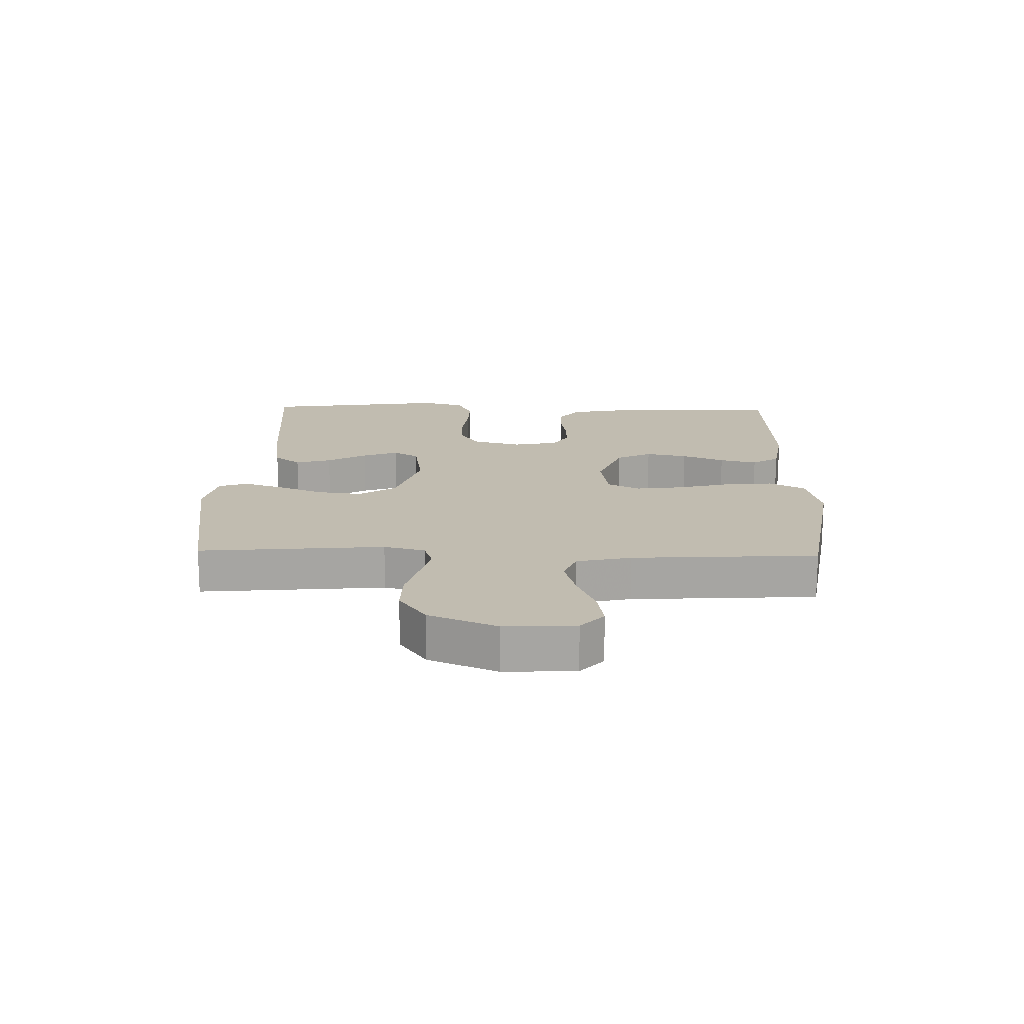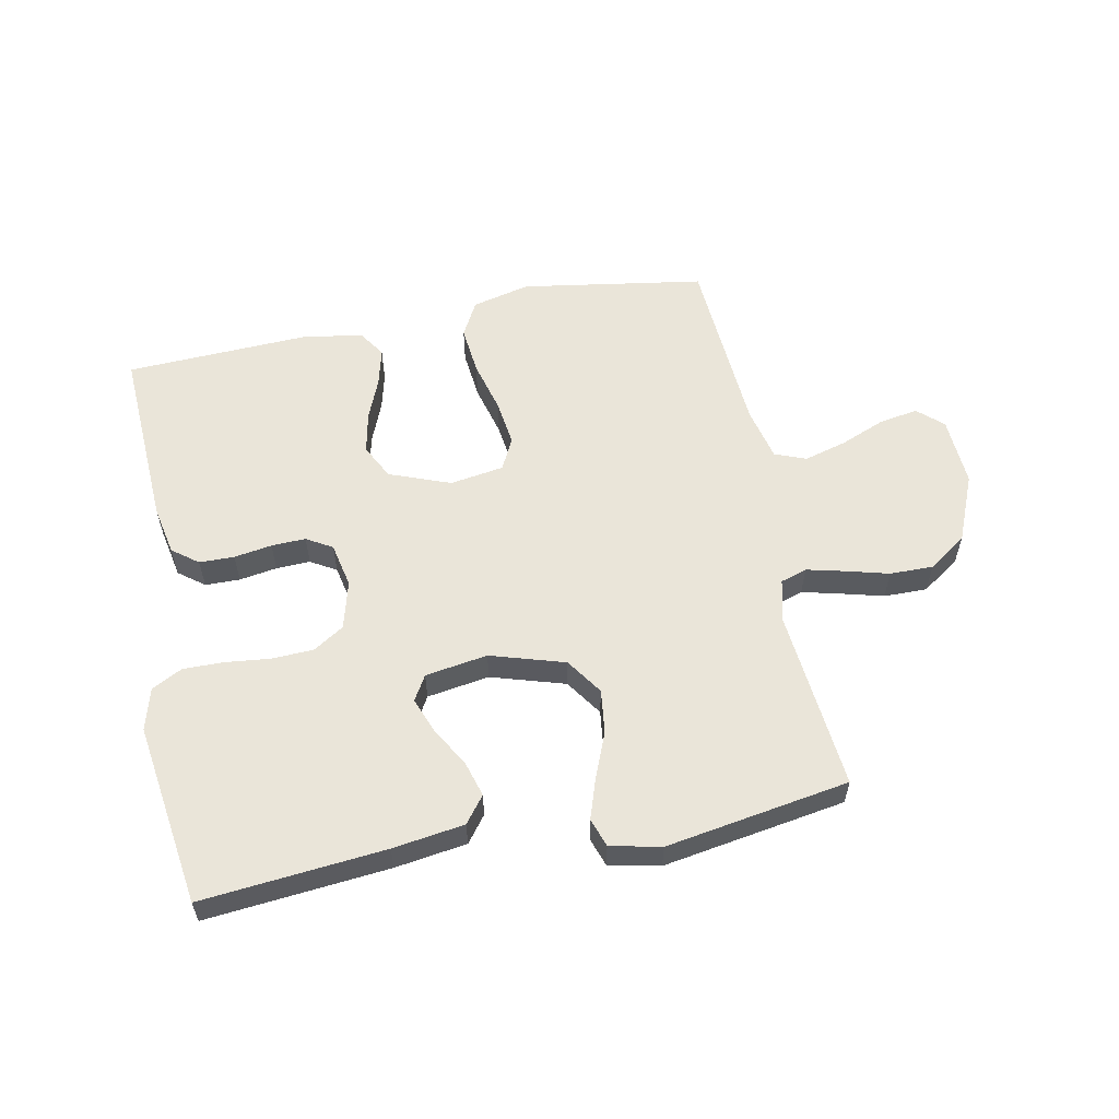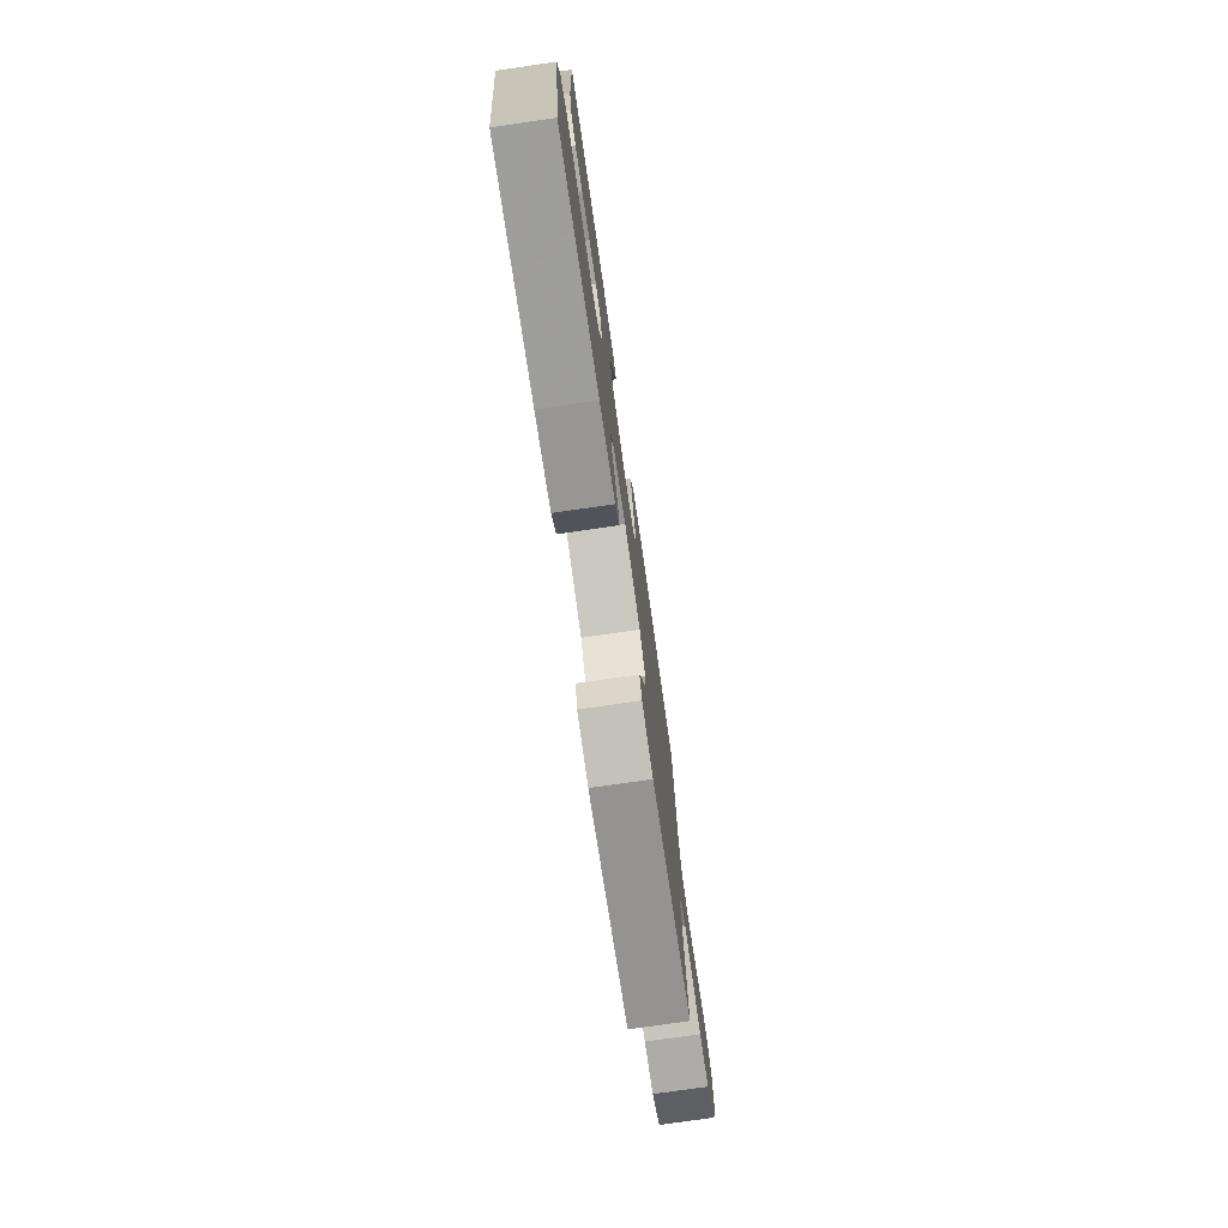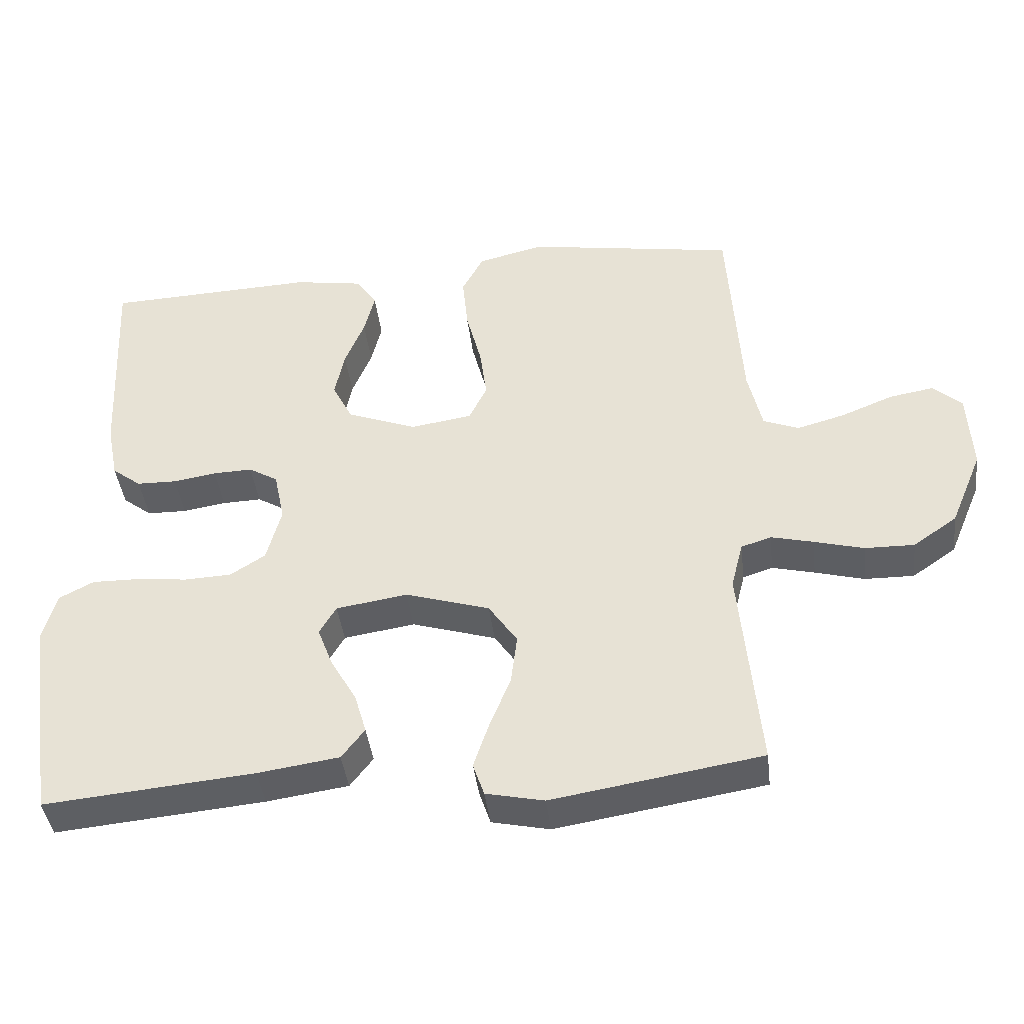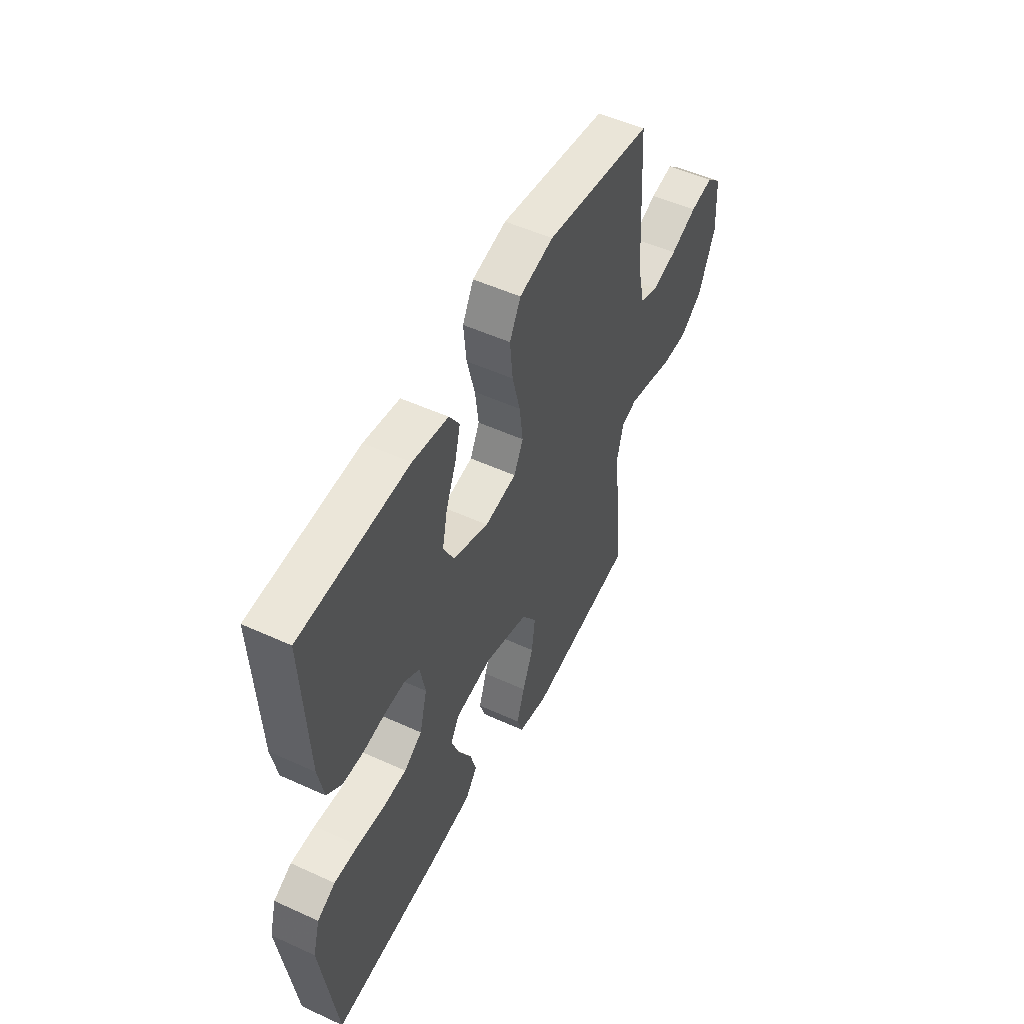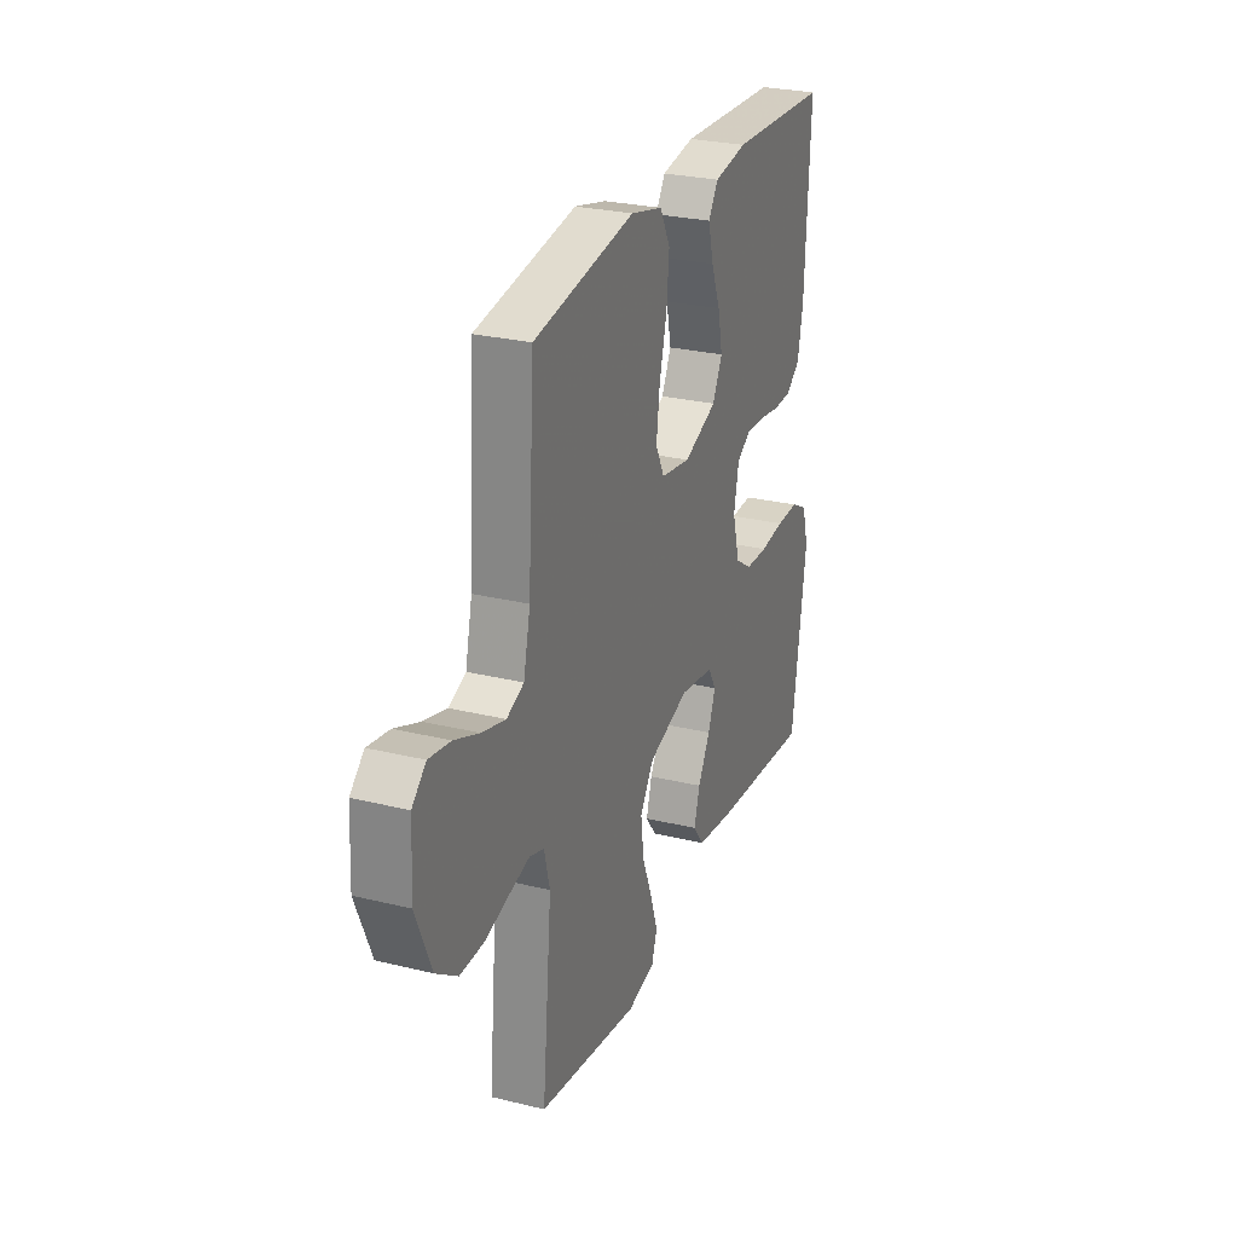
<metadata>
{"format":"obj","ext":"obj","renderer":"f3d","projection":"perspective","resolution":1024,"background":"white","views":[{"elev":16.6,"azim":-88.5,"up":"+Y"},{"elev":57.8,"azim":168.7,"up":"+Y"},{"elev":-75.9,"azim":98.2,"up":"+Z"},{"elev":-41.2,"azim":-173.2,"up":"+Z"},{"elev":51.5,"azim":116.4,"up":"+Z"},{"elev":27.0,"azim":-69.2,"up":"+Z"}]}
</metadata>
<code>
v -0.5 0.07 -0.5
v -0.472 0.07 -0.2
v -0.489 0.07 -0.133
v -0.532 0.07 -0.119
v -0.593 0.07 -0.134
v -0.664 0.07 -0.153
v -0.735 0.07 -0.154
v -0.798 0.07 -0.11
v -0.844 0.07 0
v -0.838 0.07 0.115
v -0.797 0.07 0.152
v -0.733 0.07 0.141
v -0.659 0.07 0.111
v -0.59 0.07 0.092
v -0.539 0.07 0.112
v -0.519 0.07 0.2
v -0.5 0.07 0.5
v -0.2 0.07 0.548
v -0.105 0.07 0.525
v -0.074 0.07 0.467
v -0.082 0.07 0.387
v -0.104 0.07 0.302
v -0.114 0.07 0.226
v -0.088 0.07 0.174
v 0 0.07 0.16
v 0.1 0.07 0.198
v 0.129 0.07 0.255
v 0.115 0.07 0.323
v 0.087 0.07 0.392
v 0.072 0.07 0.453
v 0.101 0.07 0.497
v 0.2 0.07 0.513
v 0.5 0.07 0.5
v 0.485 0.07 0.2
v 0.469 0.07 0.119
v 0.427 0.07 0.087
v 0.37 0.07 0.086
v 0.308 0.07 0.096
v 0.252 0.07 0.098
v 0.21 0.07 0.073
v 0.195 0.07 0
v 0.216 0.07 -0.079
v 0.266 0.07 -0.111
v 0.334 0.07 -0.114
v 0.407 0.07 -0.106
v 0.474 0.07 -0.105
v 0.524 0.07 -0.131
v 0.543 0.07 -0.2
v 0.5 0.07 -0.5
v 0.2 0.07 -0.472
v 0.083 0.07 -0.455
v 0.05 0.07 -0.412
v 0.067 0.07 -0.354
v 0.104 0.07 -0.29
v 0.126 0.07 -0.232
v 0.102 0.07 -0.191
v 0 0.07 -0.175
v -0.121 0.07 -0.212
v -0.162 0.07 -0.272
v -0.153 0.07 -0.344
v -0.123 0.07 -0.418
v -0.101 0.07 -0.484
v -0.117 0.07 -0.531
v -0.2 0.07 -0.549
v -0.5 0 -0.5
v -0.472 0 -0.2
v -0.489 0 -0.133
v -0.532 0 -0.119
v -0.593 0 -0.134
v -0.664 0 -0.153
v -0.735 0 -0.154
v -0.798 0 -0.11
v -0.844 0 0
v -0.838 0 0.115
v -0.797 0 0.152
v -0.733 0 0.141
v -0.659 0 0.111
v -0.59 0 0.092
v -0.539 0 0.112
v -0.519 0 0.2
v -0.5 0 0.5
v -0.2 0 0.548
v -0.105 0 0.525
v -0.074 0 0.467
v -0.082 0 0.387
v -0.104 0 0.302
v -0.114 0 0.226
v -0.088 0 0.174
v 0 0 0.16
v 0.1 0 0.198
v 0.129 0 0.255
v 0.115 0 0.323
v 0.087 0 0.392
v 0.072 0 0.453
v 0.101 0 0.497
v 0.2 0 0.513
v 0.5 0 0.5
v 0.485 0 0.2
v 0.469 0 0.119
v 0.427 0 0.087
v 0.37 0 0.086
v 0.308 0 0.096
v 0.252 0 0.098
v 0.21 0 0.073
v 0.195 0 0
v 0.216 0 -0.079
v 0.266 0 -0.111
v 0.334 0 -0.114
v 0.407 0 -0.106
v 0.474 0 -0.105
v 0.524 0 -0.131
v 0.543 0 -0.2
v 0.5 0 -0.5
v 0.2 0 -0.472
v 0.083 0 -0.455
v 0.05 0 -0.412
v 0.067 0 -0.354
v 0.104 0 -0.29
v 0.126 0 -0.232
v 0.102 0 -0.191
v 0 0 -0.175
v -0.121 0 -0.212
v -0.162 0 -0.272
v -0.153 0 -0.344
v -0.123 0 -0.418
v -0.101 0 -0.484
v -0.117 0 -0.531
v -0.2 0 -0.549
f 63 64 1 2
f 60 61 62 63
f 60 63 2 3
f 59 60 3
f 58 59 3
f 57 58 3 4
f 51 52 53 54
f 51 54 55
f 50 51 55
f 49 50 55
f 48 49 55 56
f 44 45 46 47
f 43 44 47 48
f 35 36 37 38
f 35 38 39
f 34 35 39
f 33 34 39
f 32 33 39 40
f 28 29 30 31
f 27 28 31 32
f 19 20 21 22
f 19 22 23
f 16 17 18 19
f 15 16 19 23
f 14 15 23 24
f 10 11 12 13
f 10 13 14
f 9 10 14
f 5 6 7 8
f 4 5 8 9
f 57 4 9 14
f 43 48 56 57
f 42 43 57 14
f 27 32 40 41
f 26 27 41
f 25 26 41 42
f 14 24 25 42
f 66 65 128 127
f 127 126 125 124
f 67 66 127 124
f 67 124 123
f 67 123 122
f 68 67 122 121
f 118 117 116 115
f 119 118 115
f 119 115 114
f 119 114 113
f 120 119 113 112
f 111 110 109 108
f 112 111 108 107
f 102 101 100 99
f 103 102 99
f 103 99 98
f 103 98 97
f 104 103 97 96
f 95 94 93 92
f 96 95 92 91
f 86 85 84 83
f 87 86 83
f 83 82 81 80
f 87 83 80 79
f 88 87 79 78
f 77 76 75 74
f 78 77 74
f 78 74 73
f 72 71 70 69
f 73 72 69 68
f 78 73 68 121
f 121 120 112 107
f 78 121 107 106
f 105 104 96 91
f 105 91 90
f 106 105 90 89
f 106 89 88 78
f 1 65 66 2
f 2 66 67 3
f 3 67 68 4
f 4 68 69 5
f 5 69 70 6
f 6 70 71 7
f 7 71 72 8
f 8 72 73 9
f 9 73 74 10
f 10 74 75 11
f 11 75 76 12
f 12 76 77 13
f 13 77 78 14
f 14 78 79 15
f 15 79 80 16
f 16 80 81 17
f 17 81 82 18
f 18 82 83 19
f 19 83 84 20
f 20 84 85 21
f 21 85 86 22
f 22 86 87 23
f 23 87 88 24
f 24 88 89 25
f 25 89 90 26
f 26 90 91 27
f 27 91 92 28
f 28 92 93 29
f 29 93 94 30
f 30 94 95 31
f 31 95 96 32
f 32 96 97 33
f 33 97 98 34
f 34 98 99 35
f 35 99 100 36
f 36 100 101 37
f 37 101 102 38
f 38 102 103 39
f 39 103 104 40
f 40 104 105 41
f 41 105 106 42
f 42 106 107 43
f 43 107 108 44
f 44 108 109 45
f 45 109 110 46
f 46 110 111 47
f 47 111 112 48
f 48 112 113 49
f 49 113 114 50
f 50 114 115 51
f 51 115 116 52
f 52 116 117 53
f 53 117 118 54
f 54 118 119 55
f 55 119 120 56
f 56 120 121 57
f 57 121 122 58
f 58 122 123 59
f 59 123 124 60
f 60 124 125 61
f 61 125 126 62
f 62 126 127 63
f 63 127 128 64
f 64 128 65 1

</code>
